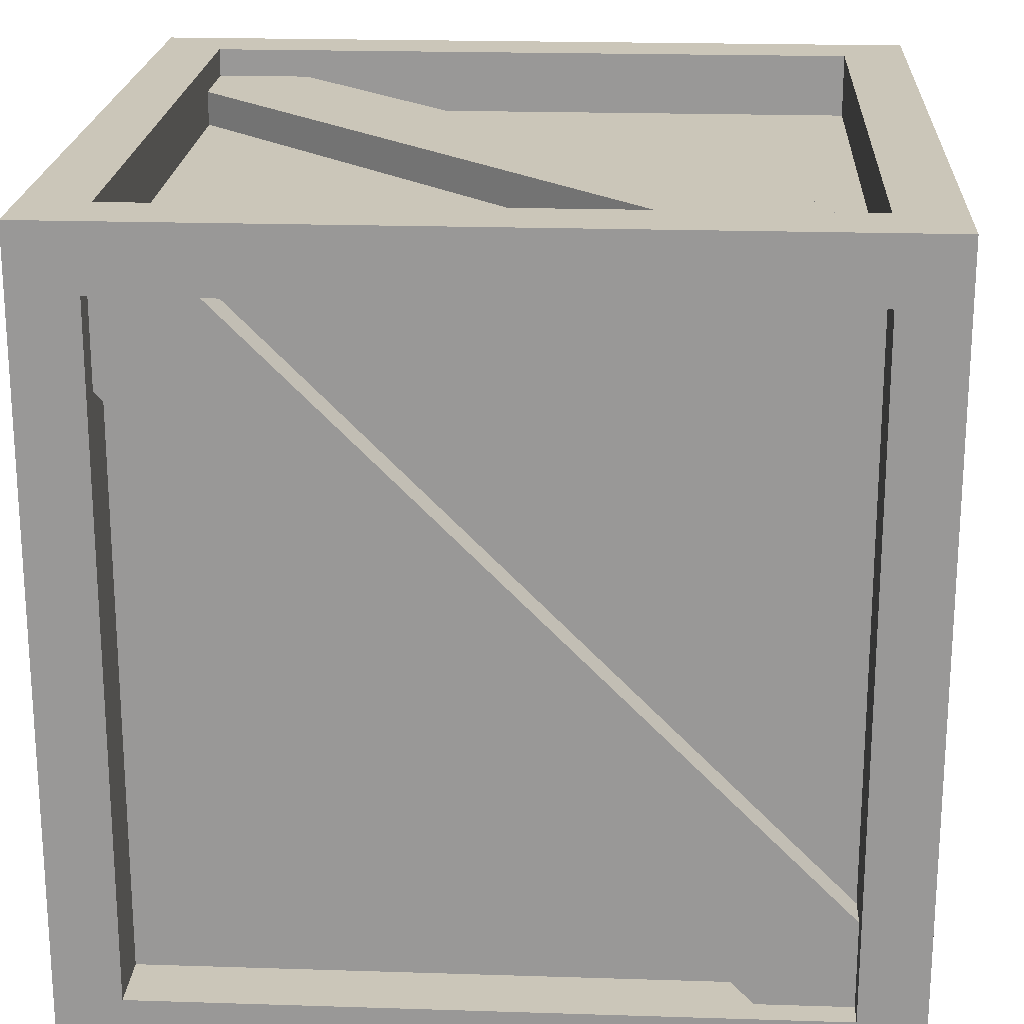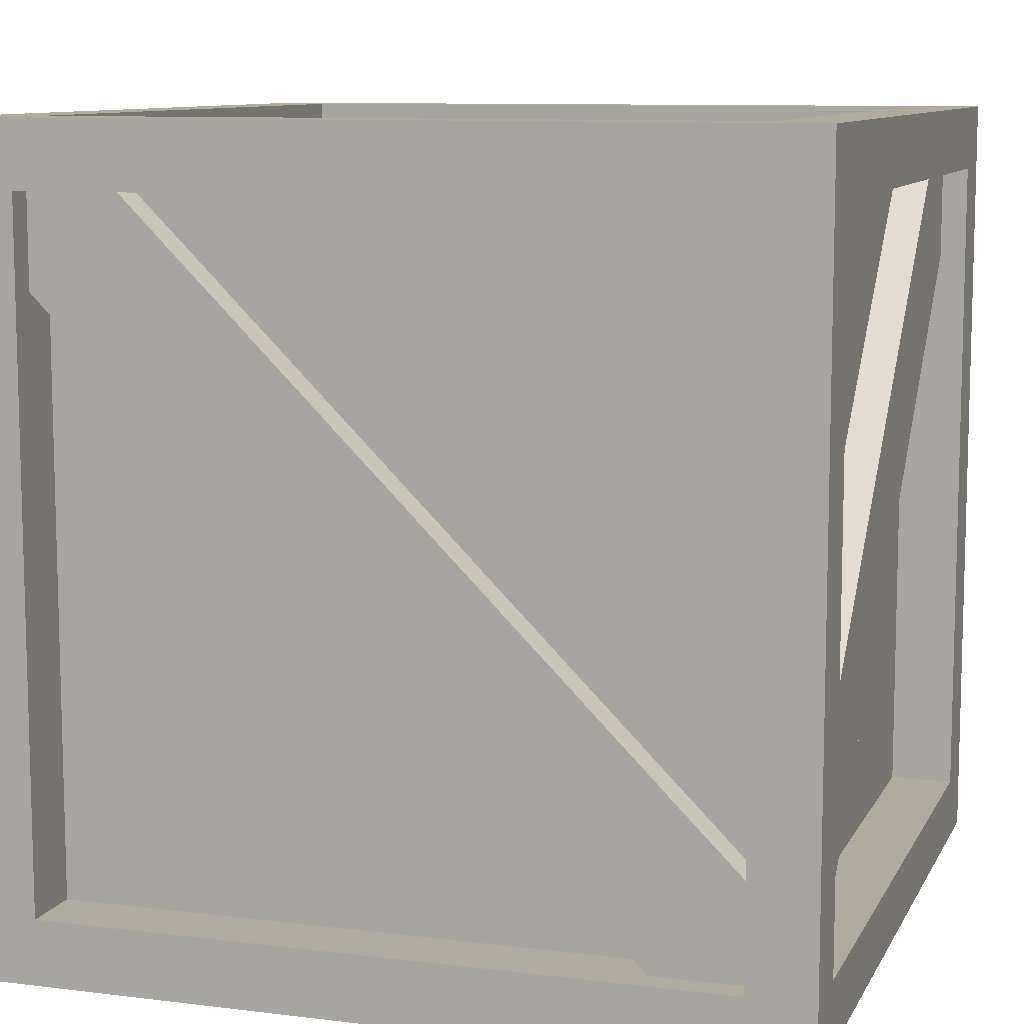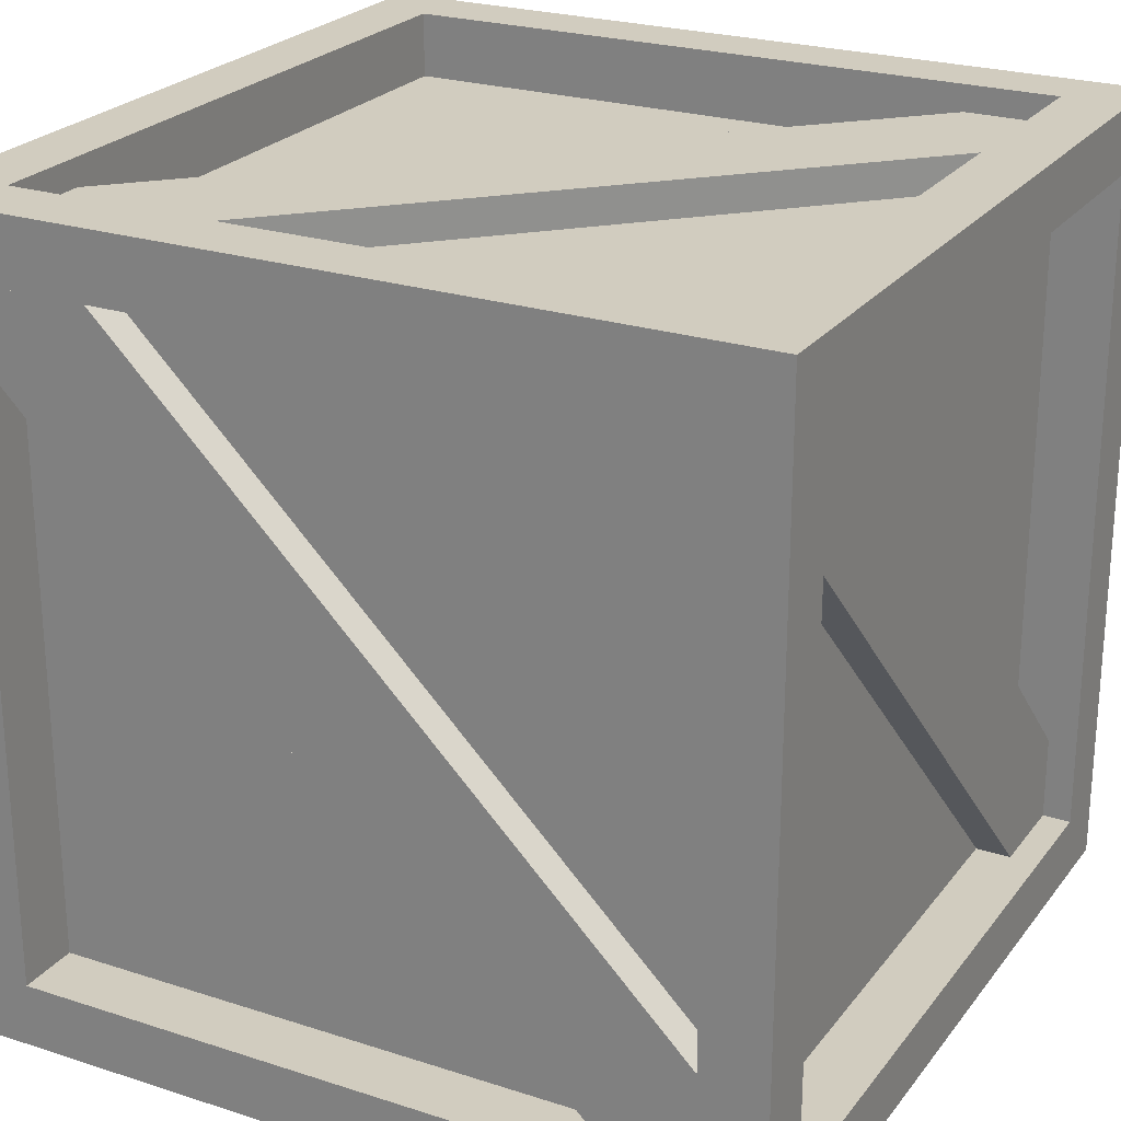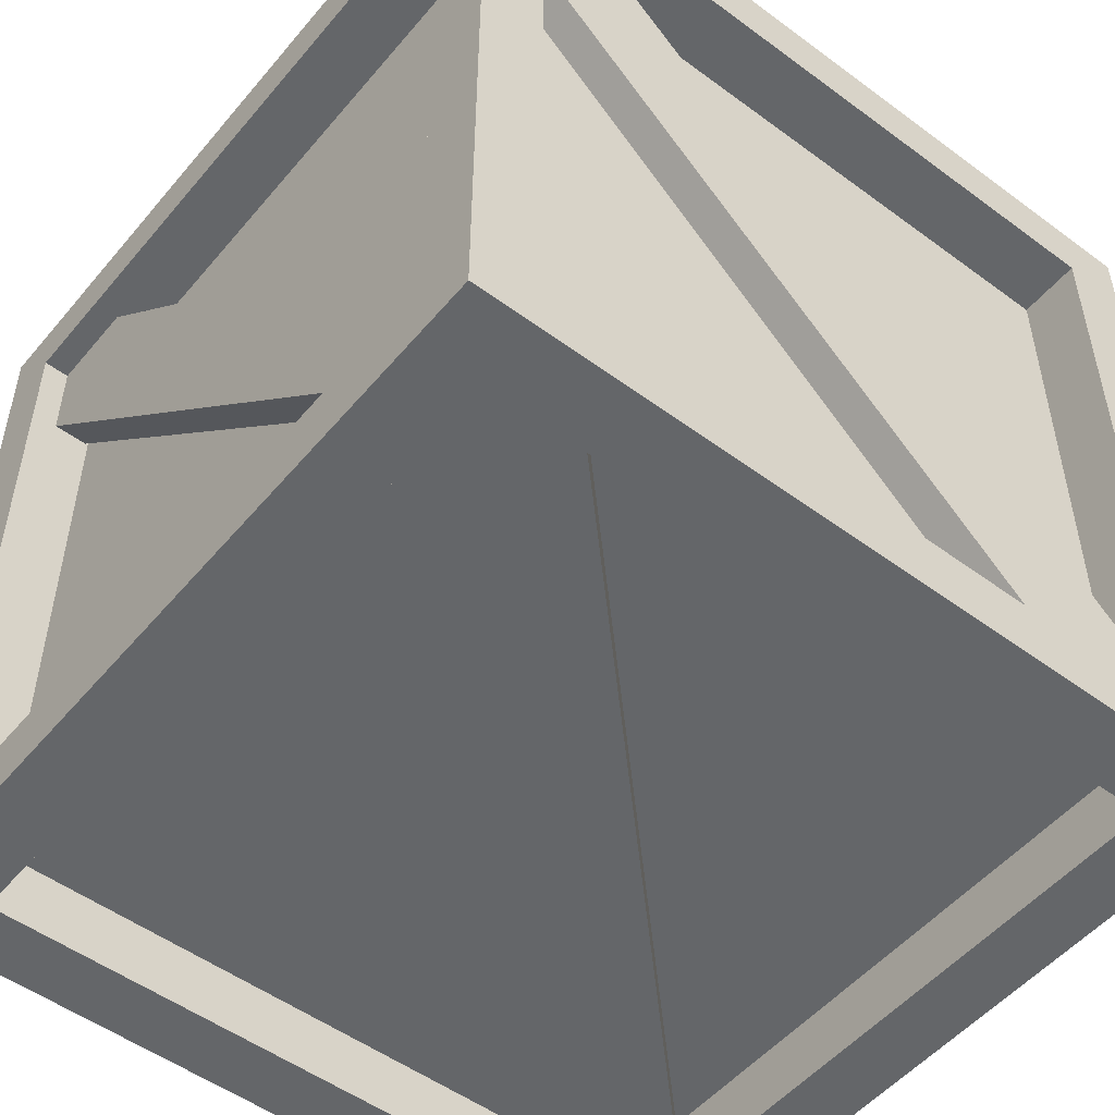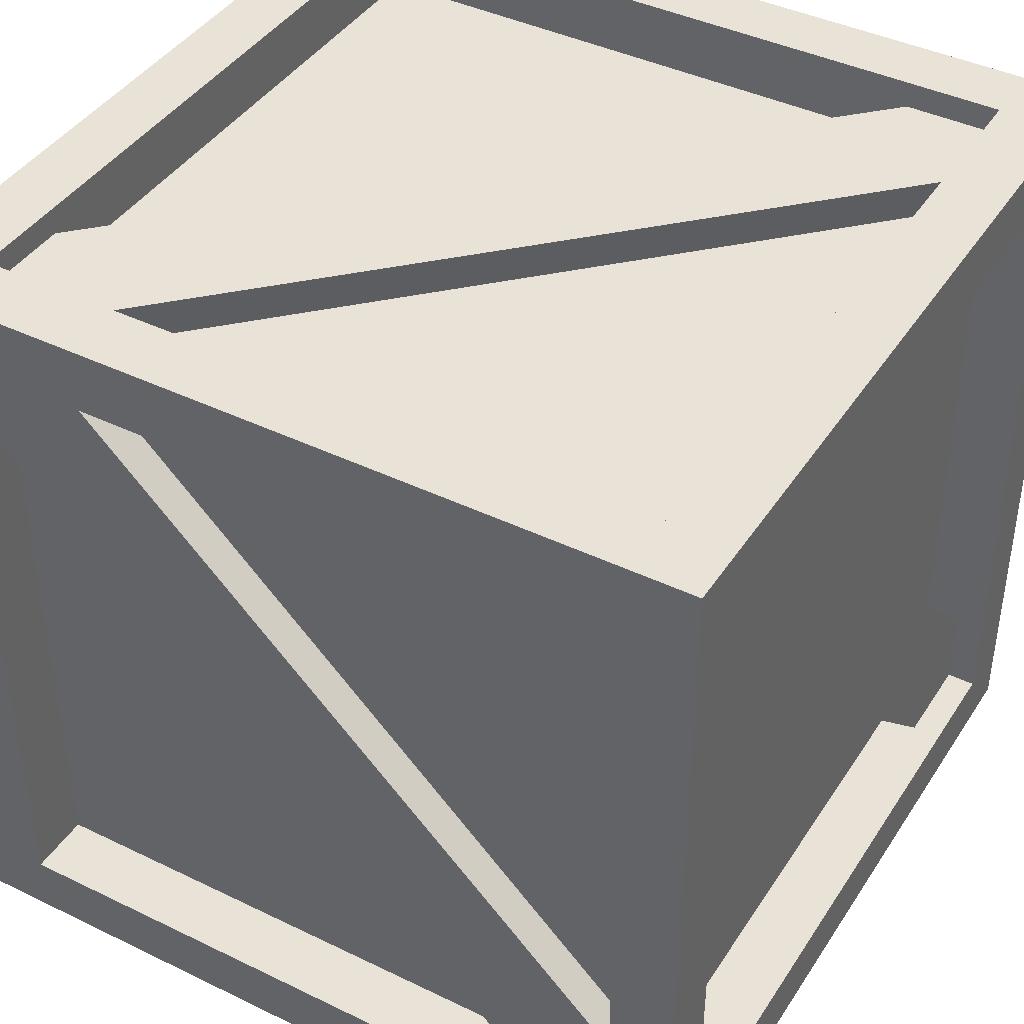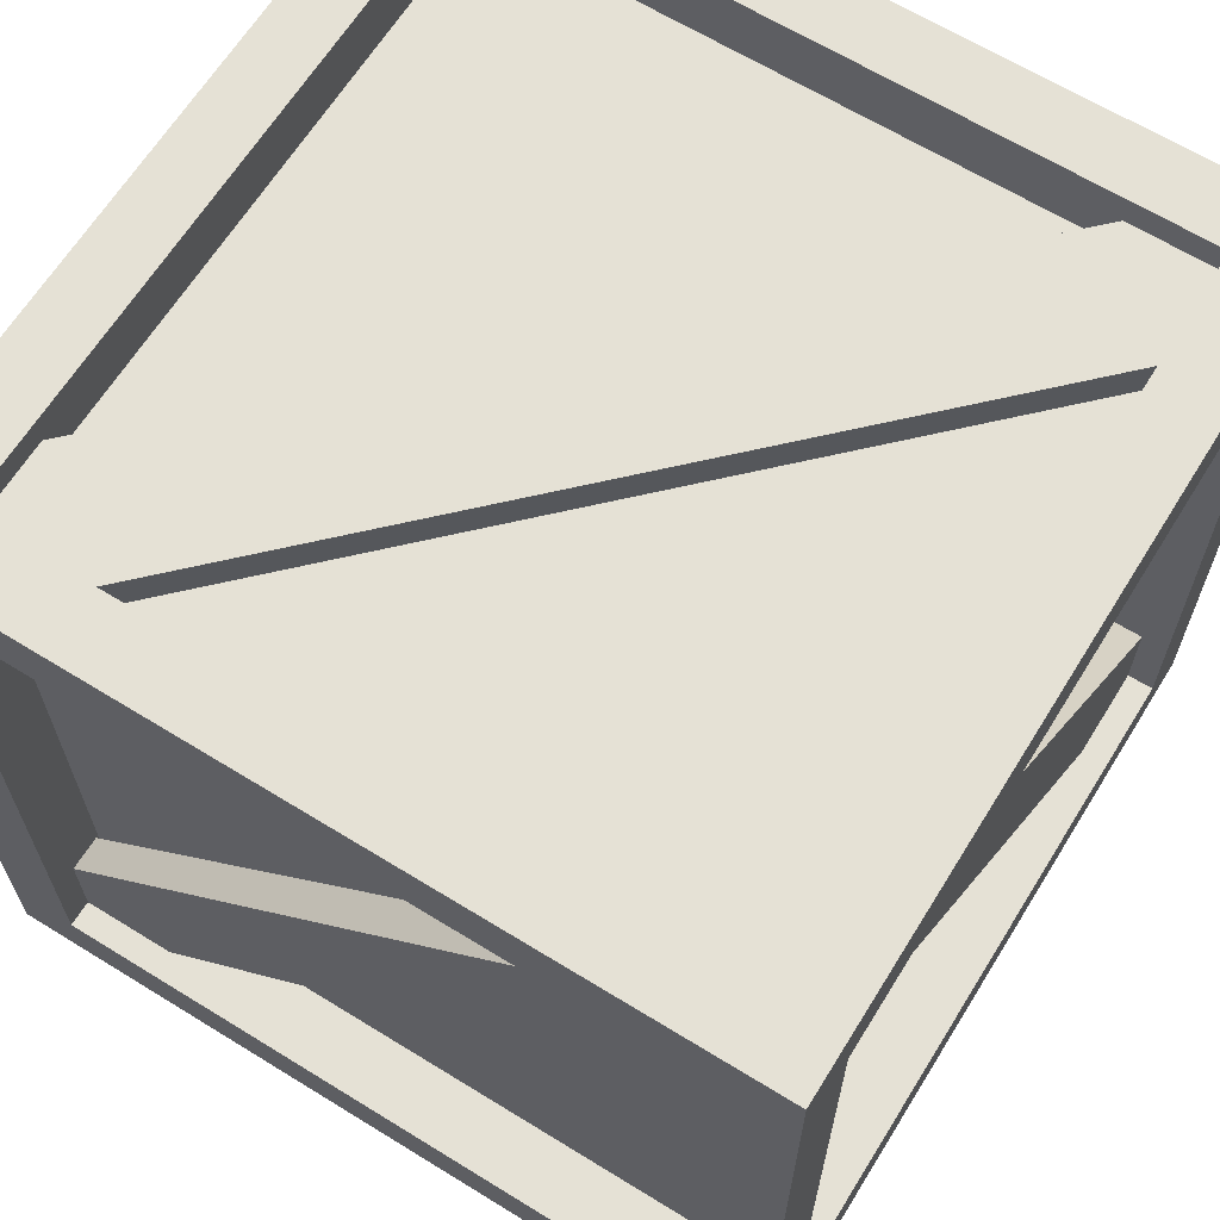
<metadata>
{"format":"obj","ext":"obj","renderer":"f3d","projection":"perspective","resolution":1024,"background":"white","views":[{"elev":20.8,"azim":3.3,"up":"+Y"},{"elev":9.7,"azim":-162.2,"up":"+Y"},{"elev":24.2,"azim":118.1,"up":"+Z"},{"elev":-51.7,"azim":-38.7,"up":"+Z"},{"elev":41.7,"azim":120.3,"up":"+Z"},{"elev":64.9,"azim":121.8,"up":"+Y"}]}
</metadata>
<code>
o Cube.006_Cube.008
v 0.2696 0.05748 -0.3571
v 0.3525 0.05748 -0.2741
v 0.2696 0.02519 -0.3571
v 0.3525 0.02519 -0.2741
v -0.3616 0.05748 0.2741
v -0.2787 0.05748 0.3571
v -0.3616 0.02519 0.2741
v -0.2787 0.02519 0.3571
v -0.3097 0.05973 0.3097
v -0.3097 0.6792 0.3097
v -0.3097 0.05973 -0.3097
v -0.3097 0.6792 -0.3097
v 0.3097 0.05973 0.3097
v 0.3097 0.6792 0.3097
v 0.3097 0.05973 -0.3097
v 0.3097 0.6792 -0.3097
v -0.3097 0.05973 0.3097
v -0.3689 0.000581 0.3689
v -0.3097 0.6792 0.3097
v -0.3689 0.7383 0.3689
v -0.3097 0.05973 -0.3097
v -0.3689 0.000581 -0.3689
v -0.3097 0.6792 -0.3097
v -0.3689 0.7383 -0.3689
v 0.3097 0.05973 0.3097
v 0.3689 0.000581 0.3689
v 0.3097 0.6792 0.3097
v 0.3689 0.7383 0.3689
v 0.3097 0.05973 -0.3097
v 0.3689 0.000581 -0.3689
v 0.3097 0.6792 -0.3097
v 0.3689 0.7383 -0.3689
v -0.3689 0.05973 0.3097
v -0.3689 0.6792 0.3097
v -0.3689 0.6792 -0.3097
v -0.3689 0.05973 -0.3097
v -0.3097 0.05973 -0.3689
v -0.3097 0.6792 -0.3689
v 0.3097 0.6792 -0.3689
v 0.3097 0.05973 -0.3689
v 0.3689 0.05973 -0.3097
v 0.3689 0.6792 -0.3097
v 0.3689 0.6792 0.3097
v 0.3689 0.05973 0.3097
v 0.3097 0.05973 0.3689
v 0.3097 0.6792 0.3689
v -0.3097 0.6792 0.3689
v -0.3097 0.05973 0.3689
v -0.3097 0.000581 -0.3097
v 0.3097 0.000581 -0.3097
v 0.3097 0.000581 0.3097
v -0.3097 0.000581 0.3097
v 0.3097 0.7383 -0.3097
v -0.3097 0.7383 -0.3097
v -0.3097 0.7383 0.3097
v 0.3097 0.7383 0.3097
v -0.3571 0.6416 0.3447
v -0.2741 0.7246 0.3447
v -0.3571 0.6416 0.3124
v -0.2741 0.7246 0.3124
v 0.2741 0.01045 0.3447
v 0.3571 0.09338 0.3447
v 0.2741 0.01045 0.3124
v 0.3571 0.09338 0.3124
v -0.3447 0.6416 0.3571
v -0.3447 0.7246 0.2741
v -0.3124 0.6416 0.3571
v -0.3124 0.7246 0.2741
v -0.3447 0.01045 -0.2741
v -0.3447 0.09338 -0.3571
v -0.3124 0.01045 -0.2741
v -0.3124 0.09338 -0.3571
v 0.3571 0.6416 -0.3447
v 0.2741 0.7246 -0.3447
v 0.3571 0.6416 -0.3124
v 0.2741 0.7246 -0.3124
v -0.2741 0.01045 -0.3447
v -0.3571 0.09338 -0.3447
v -0.2741 0.01045 -0.3124
v -0.3571 0.09338 -0.3124
v 0.3447 0.6416 -0.3571
v 0.3447 0.7246 -0.2741
v 0.3124 0.6416 -0.3571
v 0.3124 0.7246 -0.2741
v 0.3447 0.01045 0.2741
v 0.3447 0.09338 0.3571
v 0.3124 0.01045 0.2741
v 0.3124 0.09338 0.3571
v 0.3571 0.7119 0.2696
v 0.2741 0.7119 0.3525
v 0.3571 0.6796 0.2696
v 0.2741 0.6796 0.3525
v -0.2741 0.7119 -0.3616
v -0.3571 0.7119 -0.2787
v -0.2741 0.6796 -0.3616
v -0.3571 0.6796 -0.2787
f 9 10 12 11
f 11 12 16 15
f 15 16 14 13
f 13 14 10 9
f 11 15 13 9
f 16 12 10 14
f 1 2 4 3
f 3 4 8 7
f 7 8 6 5
f 5 6 2 1
f 3 7 5 1
f 8 4 2 6
f 33 34 19 17
f 34 33 18 20
f 34 35 23 19
f 35 34 20 24
f 35 36 21 23
f 36 35 24 22
f 36 33 17 21
f 33 36 22 18
f 37 38 23 21
f 38 37 22 24
f 38 39 31 23
f 39 38 24 32
f 39 40 29 31
f 40 39 32 30
f 40 37 21 29
f 37 40 30 22
f 41 42 31 29
f 42 41 30 32
f 42 43 27 31
f 43 42 32 28
f 43 44 25 27
f 44 43 28 26
f 44 41 29 25
f 41 44 26 30
f 45 46 27 25
f 46 45 26 28
f 46 47 19 27
f 47 46 28 20
f 47 48 17 19
f 48 47 20 18
f 48 45 25 17
f 45 48 18 26
f 49 50 29 21
f 50 49 22 30
f 50 51 25 29
f 51 50 30 26
f 51 52 17 25
f 52 51 26 18
f 52 49 21 17
f 49 52 18 22
f 53 54 23 31
f 54 53 32 24
f 54 55 19 23
f 55 54 24 20
f 55 56 27 19
f 56 55 20 28
f 56 53 31 27
f 53 56 28 32
f 57 58 60 59
f 59 60 64 63
f 63 64 62 61
f 61 62 58 57
f 59 63 61 57
f 64 60 58 62
f 65 66 68 67
f 67 68 72 71
f 71 72 70 69
f 69 70 66 65
f 67 71 69 65
f 72 68 66 70
f 73 74 76 75
f 75 76 80 79
f 79 80 78 77
f 77 78 74 73
f 75 79 77 73
f 80 76 74 78
f 81 82 84 83
f 83 84 88 87
f 87 88 86 85
f 85 86 82 81
f 83 87 85 81
f 88 84 82 86
f 89 90 92 91
f 91 92 96 95
f 95 96 94 93
f 93 94 90 89
f 91 95 93 89
f 96 92 90 94

</code>
